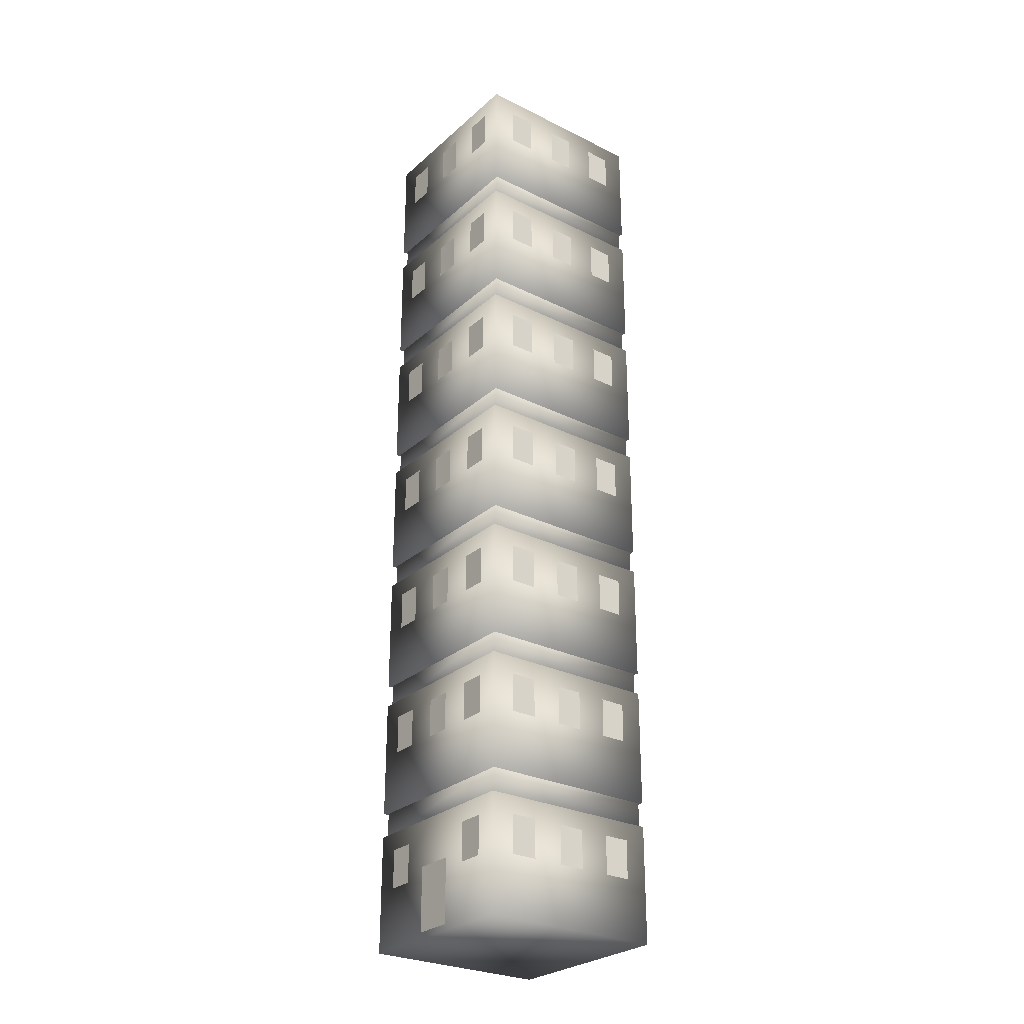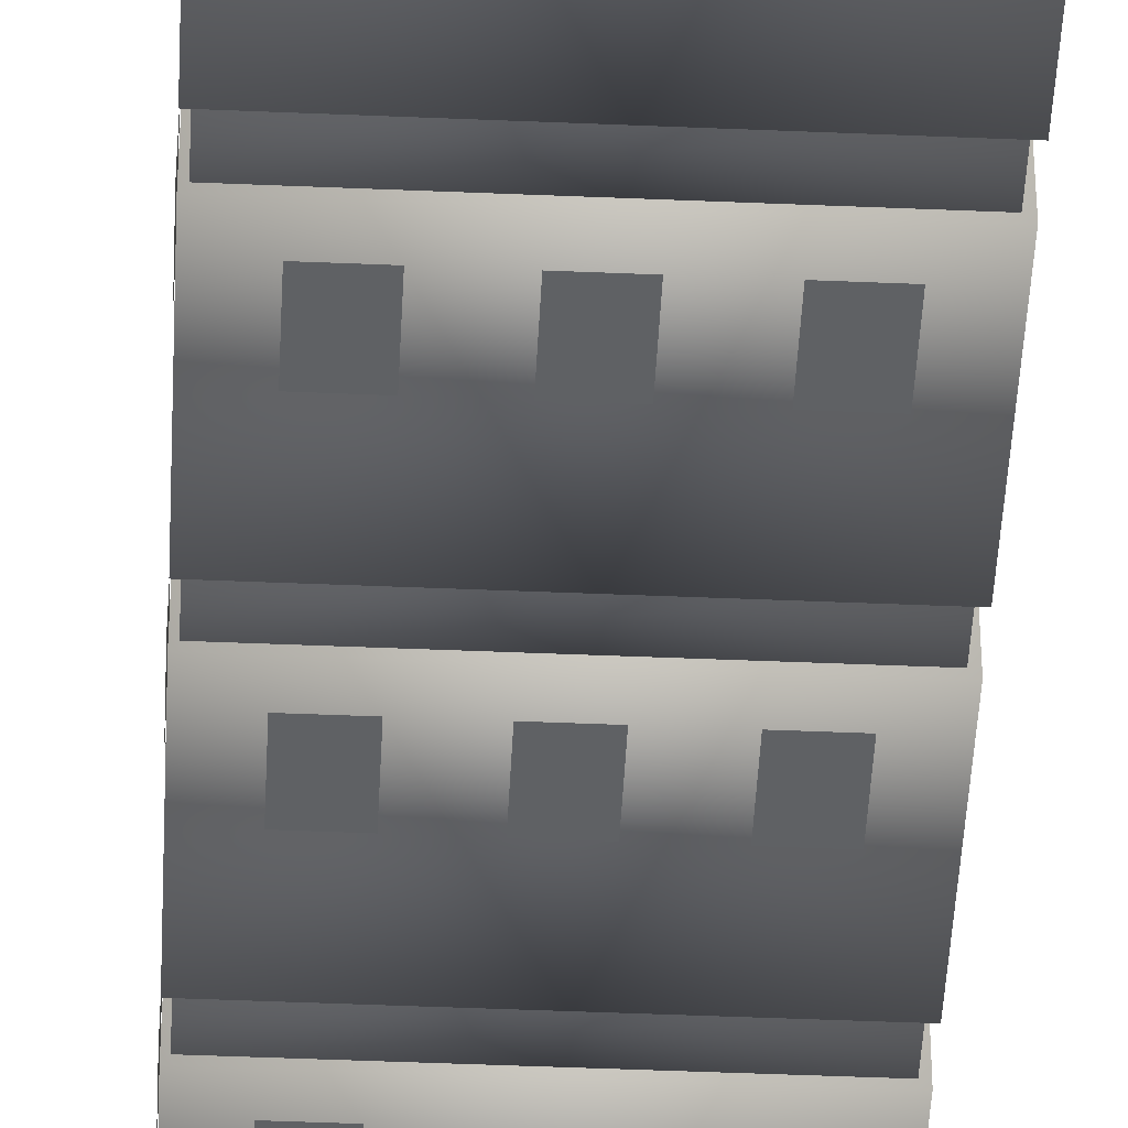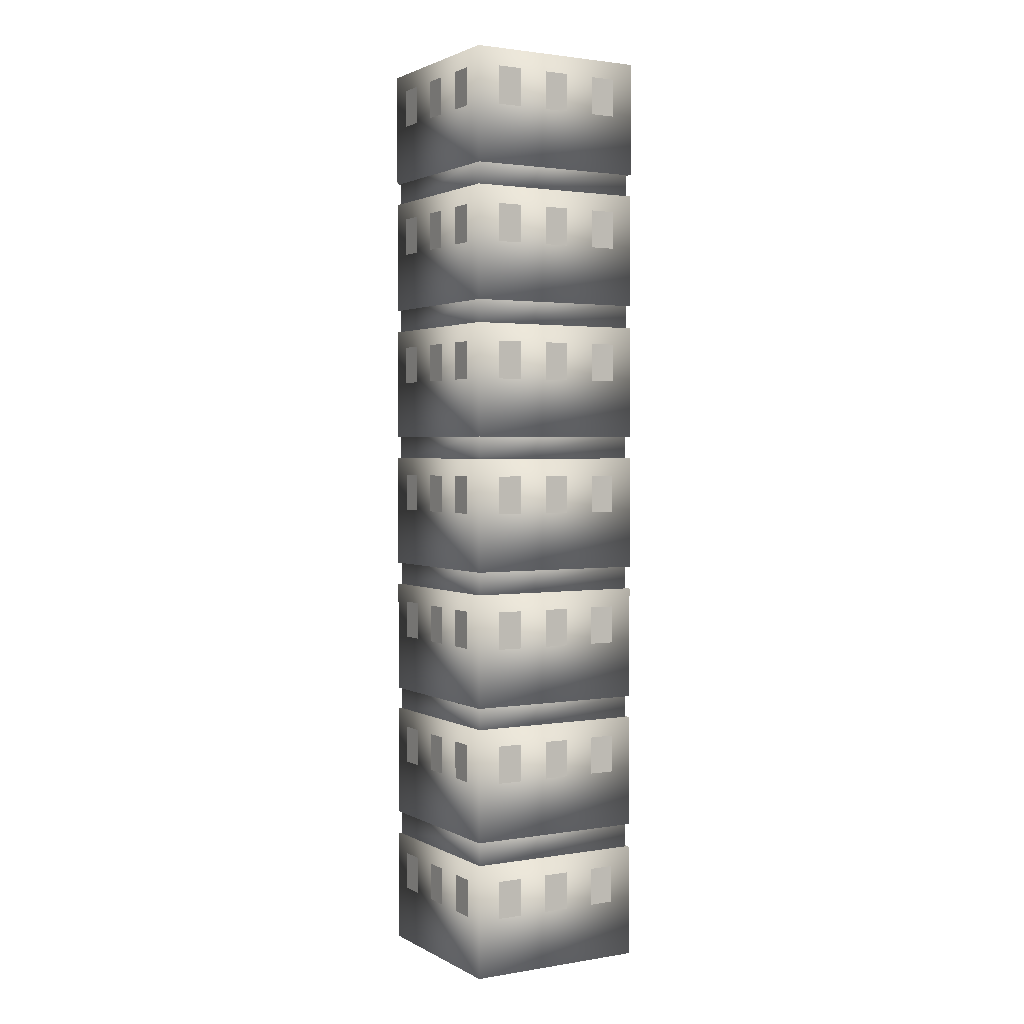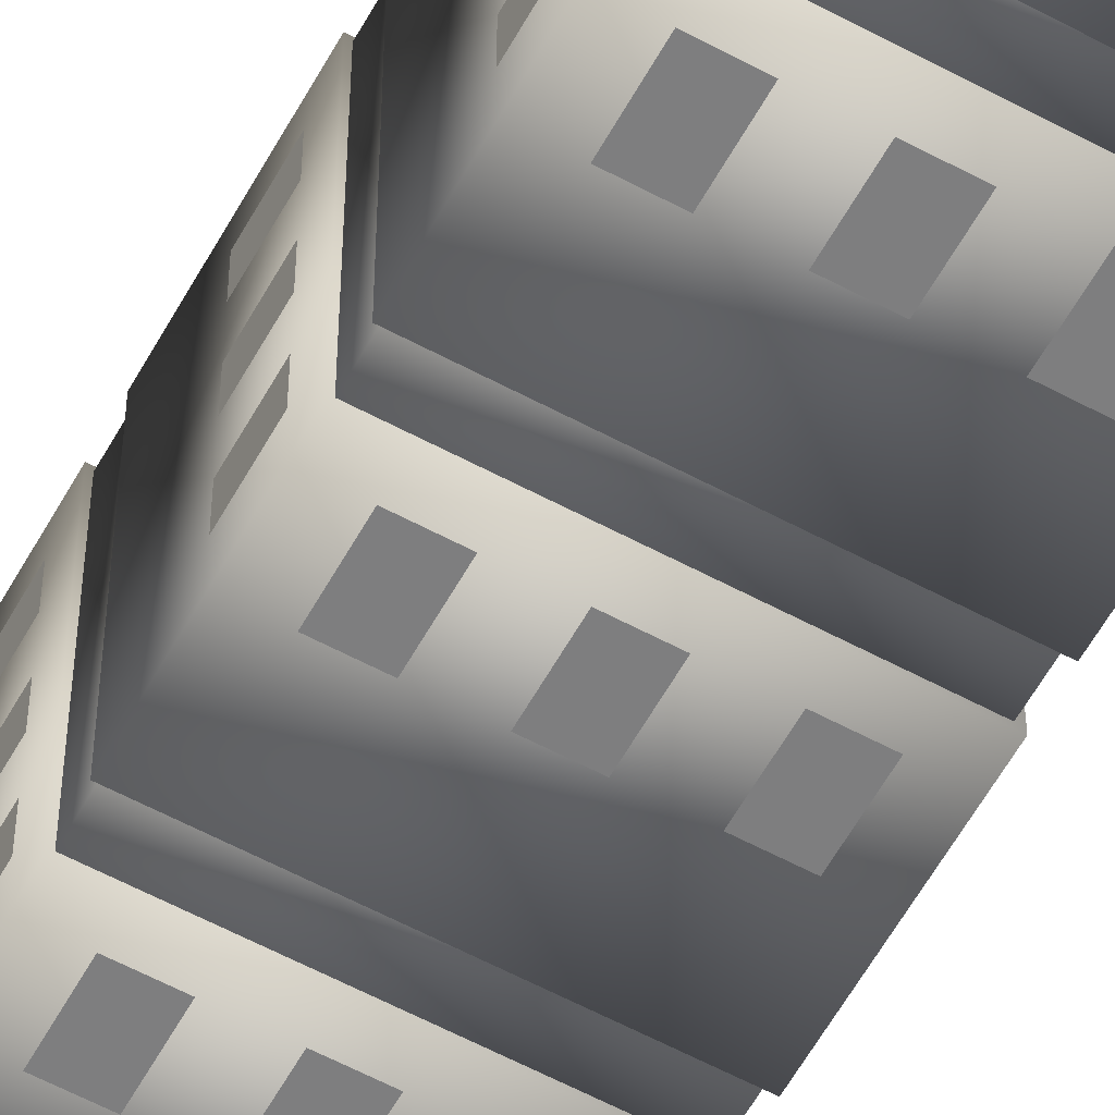
<metadata>
{"format":"obj","ext":"obj","renderer":"f3d","projection":"perspective","resolution":1024,"background":"white","views":[{"elev":-27.7,"azim":-37.2,"up":"+Y"},{"elev":-45.6,"azim":177.2,"up":"+Z"},{"elev":2.1,"azim":149.9,"up":"+Y"},{"elev":-59.4,"azim":151.1,"up":"+Z"}]}
</metadata>
<code>
v  -0.4971 0.3675 -0.1062
v  -0.4971 0.0307 -0.1062
v  -0.4971 0.0307 0.104
v  -0.4971 0.3675 0.104
v  -0.4938 0.3159 -0.377
v  -0.4938 0.3159 -0.2382
v  -0.4938 0.5208 -0.2382
v  -0.4938 0.5208 -0.377
v  -0.4938 0.3159 0.2381
v  -0.4938 0.3159 0.3769
v  -0.4938 0.5208 0.3769
v  -0.4938 0.5208 0.2381
v  -0.2306 0.3159 -0.4958
v  -0.3694 0.3159 -0.4958
v  -0.3694 0.5208 -0.4958
v  -0.2306 0.5208 -0.4958
v  0.071 0.3159 -0.4958
v  -0.0678 0.3159 -0.4958
v  -0.0678 0.5208 -0.4958
v  0.071 0.5208 -0.4958
v  0.3685 0.3159 -0.4958
v  0.2297 0.3159 -0.4958
v  0.2297 0.5208 -0.4958
v  0.3685 0.5208 -0.4958
v  0.4961 0.3159 -0.3677
v  0.4961 0.5208 -0.3677
v  0.4961 0.5208 -0.2289
v  0.4961 0.3159 -0.2289
v  0.4961 0.3159 -0.0702
v  0.4961 0.5208 -0.0702
v  0.4961 0.5208 0.0686
v  0.4961 0.3159 0.0686
v  0.4961 0.3159 0.2313
v  0.4961 0.5208 0.2313
v  0.4961 0.5208 0.3701
v  0.4961 0.3159 0.3701
v  0.3685 0.3159 0.4949
v  0.3685 0.5208 0.4949
v  0.2297 0.5208 0.4949
v  0.2297 0.3159 0.4949
v  0.071 0.3159 0.4949
v  0.071 0.5208 0.4949
v  -0.0678 0.5208 0.4949
v  -0.0678 0.3159 0.4949
v  -0.2306 0.3159 0.4949
v  -0.2306 0.5208 0.4949
v  -0.3694 0.5208 0.4949
v  -0.3694 0.3159 0.4949
v  -0.4908 0.0002 0.4889
v  -0.4908 0.0002 -0.4923
v  0.4917 0.0002 -0.4923
v  0.4917 0.0002 0.4889
v  -0.4908 0.6172 0.4889
v  0.4917 0.6172 0.4889
v  0.4917 0.6172 -0.4923
v  -0.4908 0.6172 -0.4923
v  -0.4727 0.6166 0.4732
v  -0.4727 0.6166 -0.4744
v  0.4781 0.6166 -0.4744
v  0.4781 0.6166 0.4732
v  0.4779 0.757 0.473
v  -0.4726 0.757 0.473
v  0.4779 0.757 -0.4743
v  -0.4726 0.757 -0.4743
v  -0.4938 1.064 -0.377
v  -0.4938 1.064 -0.2382
v  -0.4938 1.269 -0.2382
v  -0.4938 1.269 -0.377
v  -0.4938 1.064 0.2381
v  -0.4938 1.064 0.3769
v  -0.4938 1.269 0.3769
v  -0.4938 1.269 0.2381
v  -0.2306 1.064 -0.4958
v  -0.3694 1.064 -0.4958
v  -0.3694 1.269 -0.4958
v  -0.2306 1.269 -0.4958
v  0.071 1.064 -0.4958
v  -0.0678 1.064 -0.4958
v  -0.0678 1.269 -0.4958
v  0.071 1.269 -0.4958
v  0.3685 1.064 -0.4958
v  0.2297 1.064 -0.4958
v  0.2297 1.269 -0.4958
v  0.3685 1.269 -0.4958
v  0.4961 1.064 -0.3677
v  0.4961 1.269 -0.3677
v  0.4961 1.269 -0.2289
v  0.4961 1.064 -0.2289
v  0.4961 1.064 -0.0702
v  0.4961 1.269 -0.0702
v  0.4961 1.269 0.0686
v  0.4961 1.064 0.0686
v  0.4961 1.064 0.2313
v  0.4961 1.269 0.2313
v  0.4961 1.269 0.3701
v  0.4961 1.064 0.3701
v  0.3685 1.064 0.4949
v  0.3685 1.269 0.4949
v  0.2297 1.269 0.4949
v  0.2297 1.064 0.4949
v  0.071 1.064 0.4949
v  0.071 1.269 0.4949
v  -0.0678 1.269 0.4949
v  -0.0678 1.064 0.4949
v  -0.2306 1.064 0.4949
v  -0.2306 1.269 0.4949
v  -0.3694 1.269 0.4949
v  -0.3694 1.064 0.4949
v  -0.4908 0.7481 0.4889
v  -0.4908 0.7481 -0.4923
v  0.4917 0.7481 -0.4923
v  0.4917 0.7481 0.4889
v  -0.4908 1.365 0.4889
v  0.4917 1.365 0.4889
v  0.4917 1.365 -0.4923
v  -0.4908 1.365 -0.4923
v  -0.4938 1.064 -0.0698
v  -0.4938 1.064 0.069
v  -0.4938 1.269 0.069
v  -0.4938 1.269 -0.0698
v  -0.4727 1.354 0.4732
v  -0.4727 1.354 -0.4744
v  0.4781 1.354 -0.4744
v  0.4781 1.354 0.4732
v  0.4779 1.494 0.473
v  -0.4726 1.494 0.473
v  0.4779 1.494 -0.4743
v  -0.4726 1.494 -0.4743
v  -0.4938 1.801 -0.377
v  -0.4938 1.801 -0.2382
v  -0.4938 2.006 -0.2382
v  -0.4938 2.006 -0.377
v  -0.4938 1.801 0.2381
v  -0.4938 1.801 0.3769
v  -0.4938 2.006 0.3769
v  -0.4938 2.006 0.2381
v  -0.2306 1.801 -0.4958
v  -0.3694 1.801 -0.4958
v  -0.3694 2.006 -0.4958
v  -0.2306 2.006 -0.4958
v  0.071 1.801 -0.4958
v  -0.0678 1.801 -0.4958
v  -0.0678 2.006 -0.4958
v  0.071 2.006 -0.4958
v  0.3685 1.801 -0.4958
v  0.2297 1.801 -0.4958
v  0.2297 2.006 -0.4958
v  0.3685 2.006 -0.4958
v  0.4961 1.801 -0.3677
v  0.4961 2.006 -0.3677
v  0.4961 2.006 -0.2289
v  0.4961 1.801 -0.2289
v  0.4961 1.801 -0.0702
v  0.4961 2.006 -0.0702
v  0.4961 2.006 0.0686
v  0.4961 1.801 0.0686
v  0.4961 1.801 0.2313
v  0.4961 2.006 0.2313
v  0.4961 2.006 0.3701
v  0.4961 1.801 0.3701
v  0.3685 1.801 0.4949
v  0.3685 2.006 0.4949
v  0.2297 2.006 0.4949
v  0.2297 1.801 0.4949
v  0.071 1.801 0.4949
v  0.071 2.006 0.4949
v  -0.0678 2.006 0.4949
v  -0.0678 1.801 0.4949
v  -0.2306 1.801 0.4949
v  -0.2306 2.006 0.4949
v  -0.3694 2.006 0.4949
v  -0.3694 1.801 0.4949
v  -0.4908 1.485 0.4889
v  -0.4908 1.485 -0.4923
v  0.4917 1.485 -0.4923
v  0.4917 1.485 0.4889
v  -0.4908 2.102 0.4889
v  0.4917 2.102 0.4889
v  0.4917 2.102 -0.4923
v  -0.4908 2.102 -0.4923
v  -0.4938 1.801 -0.0698
v  -0.4938 1.801 0.069
v  -0.4938 2.006 0.069
v  -0.4938 2.006 -0.0698
v  -0.4727 2.096 0.4732
v  -0.4727 2.096 -0.4744
v  0.4781 2.096 -0.4744
v  0.4781 2.096 0.4732
v  0.4779 2.236 0.473
v  -0.4726 2.236 0.473
v  0.4779 2.236 -0.4743
v  -0.4726 2.236 -0.4743
v  -0.4938 2.543 -0.377
v  -0.4938 2.543 -0.2382
v  -0.4938 2.748 -0.2382
v  -0.4938 2.748 -0.377
v  -0.4938 2.543 0.2381
v  -0.4938 2.543 0.3769
v  -0.4938 2.748 0.3769
v  -0.4938 2.748 0.2381
v  -0.2306 2.543 -0.4958
v  -0.3694 2.543 -0.4958
v  -0.3694 2.748 -0.4958
v  -0.2306 2.748 -0.4958
v  0.071 2.543 -0.4958
v  -0.0678 2.543 -0.4958
v  -0.0678 2.748 -0.4958
v  0.071 2.748 -0.4958
v  0.3685 2.543 -0.4958
v  0.2297 2.543 -0.4958
v  0.2297 2.748 -0.4958
v  0.3685 2.748 -0.4958
v  0.4961 2.543 -0.3677
v  0.4961 2.748 -0.3677
v  0.4961 2.748 -0.2289
v  0.4961 2.543 -0.2289
v  0.4961 2.543 -0.0702
v  0.4961 2.748 -0.0702
v  0.4961 2.748 0.0686
v  0.4961 2.543 0.0686
v  0.4961 2.543 0.2313
v  0.4961 2.748 0.2313
v  0.4961 2.748 0.3701
v  0.4961 2.543 0.3701
v  0.3685 2.543 0.4949
v  0.3685 2.748 0.4949
v  0.2297 2.748 0.4949
v  0.2297 2.543 0.4949
v  0.071 2.543 0.4949
v  0.071 2.748 0.4949
v  -0.0678 2.748 0.4949
v  -0.0678 2.543 0.4949
v  -0.2306 2.543 0.4949
v  -0.2306 2.748 0.4949
v  -0.3694 2.748 0.4949
v  -0.3694 2.543 0.4949
v  -0.4908 2.227 0.4889
v  -0.4908 2.227 -0.4923
v  0.4917 2.227 -0.4923
v  0.4917 2.227 0.4889
v  -0.4908 2.845 0.4889
v  0.4917 2.845 0.4889
v  0.4917 2.845 -0.4923
v  -0.4908 2.845 -0.4923
v  -0.4938 2.543 -0.0698
v  -0.4938 2.543 0.069
v  -0.4938 2.748 0.069
v  -0.4938 2.748 -0.0698
v  -0.4727 2.834 0.4732
v  -0.4727 2.834 -0.4744
v  0.4781 2.834 -0.4744
v  0.4781 2.834 0.4732
v  0.4779 2.975 0.473
v  -0.4726 2.975 0.473
v  0.4779 2.975 -0.4743
v  -0.4726 2.975 -0.4743
v  -0.4938 3.282 -0.377
v  -0.4938 3.282 -0.2382
v  -0.4938 3.487 -0.2382
v  -0.4938 3.487 -0.377
v  -0.4938 3.282 0.2381
v  -0.4938 3.282 0.3769
v  -0.4938 3.487 0.3769
v  -0.4938 3.487 0.2381
v  -0.2306 3.282 -0.4958
v  -0.3694 3.282 -0.4958
v  -0.3694 3.487 -0.4958
v  -0.2306 3.487 -0.4958
v  0.071 3.282 -0.4958
v  -0.0678 3.282 -0.4958
v  -0.0678 3.487 -0.4958
v  0.071 3.487 -0.4958
v  0.3685 3.282 -0.4958
v  0.2297 3.282 -0.4958
v  0.2297 3.487 -0.4958
v  0.3685 3.487 -0.4958
v  0.4961 3.282 -0.3677
v  0.4961 3.487 -0.3677
v  0.4961 3.487 -0.2289
v  0.4961 3.282 -0.2289
v  0.4961 3.282 -0.0702
v  0.4961 3.487 -0.0702
v  0.4961 3.487 0.0686
v  0.4961 3.282 0.0686
v  0.4961 3.282 0.2313
v  0.4961 3.487 0.2313
v  0.4961 3.487 0.3701
v  0.4961 3.282 0.3701
v  0.3685 3.282 0.4949
v  0.3685 3.487 0.4949
v  0.2297 3.487 0.4949
v  0.2297 3.282 0.4949
v  0.071 3.282 0.4949
v  0.071 3.487 0.4949
v  -0.0678 3.487 0.4949
v  -0.0678 3.282 0.4949
v  -0.2306 3.282 0.4949
v  -0.2306 3.487 0.4949
v  -0.3694 3.487 0.4949
v  -0.3694 3.282 0.4949
v  -0.4908 2.966 0.4889
v  -0.4908 2.966 -0.4923
v  0.4917 2.966 -0.4923
v  0.4917 2.966 0.4889
v  -0.4908 3.583 0.4889
v  0.4917 3.583 0.4889
v  0.4917 3.583 -0.4923
v  -0.4908 3.583 -0.4923
v  -0.4938 3.282 -0.0698
v  -0.4938 3.282 0.069
v  -0.4938 3.487 0.069
v  -0.4938 3.487 -0.0698
v  -0.4727 3.578 0.4732
v  -0.4727 3.578 -0.4744
v  0.4781 3.578 -0.4744
v  0.4781 3.578 0.4732
v  0.4779 3.719 0.473
v  -0.4726 3.719 0.473
v  0.4779 3.719 -0.4743
v  -0.4726 3.719 -0.4743
v  -0.4938 4.025 -0.377
v  -0.4938 4.025 -0.2382
v  -0.4938 4.23 -0.2382
v  -0.4938 4.23 -0.377
v  -0.4938 4.025 0.2381
v  -0.4938 4.025 0.3769
v  -0.4938 4.23 0.3769
v  -0.4938 4.23 0.2381
v  -0.2306 4.025 -0.4958
v  -0.3694 4.025 -0.4958
v  -0.3694 4.23 -0.4958
v  -0.2306 4.23 -0.4958
v  0.071 4.025 -0.4958
v  -0.0678 4.025 -0.4958
v  -0.0678 4.23 -0.4958
v  0.071 4.23 -0.4958
v  0.3685 4.025 -0.4958
v  0.2297 4.025 -0.4958
v  0.2297 4.23 -0.4958
v  0.3685 4.23 -0.4958
v  0.4961 4.025 -0.3677
v  0.4961 4.23 -0.3677
v  0.4961 4.23 -0.2289
v  0.4961 4.025 -0.2289
v  0.4961 4.025 -0.0702
v  0.4961 4.23 -0.0702
v  0.4961 4.23 0.0686
v  0.4961 4.025 0.0686
v  0.4961 4.025 0.2313
v  0.4961 4.23 0.2313
v  0.4961 4.23 0.3701
v  0.4961 4.025 0.3701
v  0.3685 4.025 0.4949
v  0.3685 4.23 0.4949
v  0.2297 4.23 0.4949
v  0.2297 4.025 0.4949
v  0.071 4.025 0.4949
v  0.071 4.23 0.4949
v  -0.0678 4.23 0.4949
v  -0.0678 4.025 0.4949
v  -0.2306 4.025 0.4949
v  -0.2306 4.23 0.4949
v  -0.3694 4.23 0.4949
v  -0.3694 4.025 0.4949
v  -0.4908 3.709 0.4889
v  -0.4908 3.709 -0.4923
v  0.4917 3.709 -0.4923
v  0.4917 3.709 0.4889
v  -0.4908 4.327 0.4889
v  0.4917 4.327 0.4889
v  0.4917 4.327 -0.4923
v  -0.4908 4.327 -0.4923
v  -0.4938 4.025 -0.0698
v  -0.4938 4.025 0.069
v  -0.4938 4.23 0.069
v  -0.4938 4.23 -0.0698
v  -0.4727 4.316 0.4732
v  -0.4727 4.316 -0.4744
v  0.4781 4.316 -0.4744
v  0.4781 4.316 0.4732
v  0.4779 4.457 0.473
v  -0.4726 4.457 0.473
v  0.4779 4.457 -0.4743
v  -0.4726 4.457 -0.4743
v  -0.4938 4.764 -0.377
v  -0.4938 4.764 -0.2382
v  -0.4938 4.969 -0.2382
v  -0.4938 4.969 -0.377
v  -0.4938 4.764 0.2381
v  -0.4938 4.764 0.3769
v  -0.4938 4.969 0.3769
v  -0.4938 4.969 0.2381
v  -0.2306 4.764 -0.4958
v  -0.3694 4.764 -0.4958
v  -0.3694 4.969 -0.4958
v  -0.2306 4.969 -0.4958
v  0.071 4.764 -0.4958
v  -0.0678 4.764 -0.4958
v  -0.0678 4.969 -0.4958
v  0.071 4.969 -0.4958
v  0.3685 4.764 -0.4958
v  0.2297 4.764 -0.4958
v  0.2297 4.969 -0.4958
v  0.3685 4.969 -0.4958
v  0.4961 4.764 -0.3677
v  0.4961 4.969 -0.3677
v  0.4961 4.969 -0.2289
v  0.4961 4.764 -0.2289
v  0.4961 4.764 -0.0702
v  0.4961 4.969 -0.0702
v  0.4961 4.969 0.0686
v  0.4961 4.764 0.0686
v  0.4961 4.764 0.2313
v  0.4961 4.969 0.2313
v  0.4961 4.969 0.3701
v  0.4961 4.764 0.3701
v  0.3685 4.764 0.4949
v  0.3685 4.969 0.4949
v  0.2297 4.969 0.4949
v  0.2297 4.764 0.4949
v  0.071 4.764 0.4949
v  0.071 4.969 0.4949
v  -0.0678 4.969 0.4949
v  -0.0678 4.764 0.4949
v  -0.2306 4.764 0.4949
v  -0.2306 4.969 0.4949
v  -0.3694 4.969 0.4949
v  -0.3694 4.764 0.4949
v  -0.4908 4.448 0.4889
v  -0.4908 4.448 -0.4923
v  0.4917 4.448 -0.4923
v  0.4917 4.448 0.4889
v  -0.4908 5.065 0.4889
v  0.4917 5.065 0.4889
v  0.4917 5.065 -0.4923
v  -0.4908 5.065 -0.4923
v  -0.4938 4.764 -0.0698
v  -0.4938 4.764 0.069
v  -0.4938 4.969 0.069
v  -0.4938 4.969 -0.0698
o House
g House
f 1 2 3 4
f 5 6 7 8
f 9 10 11 12
f 13 14 15 16
f 17 18 19 20
f 21 22 23 24
f 25 26 27 28
f 29 30 31 32
f 33 34 35 36
f 37 38 39 40
f 41 42 43 44
f 45 46 47 48
f 49 50 51 52
f 53 54 55 56
f 49 52 54 53
f 52 51 55 54
f 51 50 56 55
f 50 49 53 56
f 57 58 59 60
f 57 60 61 62
f 60 59 63 61
f 59 58 64 63
f 58 57 62 64
f 65 66 67 68
f 69 70 71 72
f 73 74 75 76
f 77 78 79 80
f 81 82 83 84
f 85 86 87 88
f 89 90 91 92
f 93 94 95 96
f 97 98 99 100
f 101 102 103 104
f 105 106 107 108
f 109 110 111 112
f 113 114 115 116
f 109 112 114 113
f 112 111 115 114
f 111 110 116 115
f 110 109 113 116
f 117 118 119 120
f 121 122 123 124
f 121 124 125 126
f 124 123 127 125
f 123 122 128 127
f 122 121 126 128
f 129 130 131 132
f 133 134 135 136
f 137 138 139 140
f 141 142 143 144
f 145 146 147 148
f 149 150 151 152
f 153 154 155 156
f 157 158 159 160
f 161 162 163 164
f 165 166 167 168
f 169 170 171 172
f 173 174 175 176
f 177 178 179 180
f 173 176 178 177
f 176 175 179 178
f 175 174 180 179
f 174 173 177 180
f 181 182 183 184
f 185 186 187 188
f 185 188 189 190
f 188 187 191 189
f 187 186 192 191
f 186 185 190 192
f 193 194 195 196
f 197 198 199 200
f 201 202 203 204
f 205 206 207 208
f 209 210 211 212
f 213 214 215 216
f 217 218 219 220
f 221 222 223 224
f 225 226 227 228
f 229 230 231 232
f 233 234 235 236
f 237 238 239 240
f 241 242 243 244
f 237 240 242 241
f 240 239 243 242
f 239 238 244 243
f 238 237 241 244
f 245 246 247 248
f 249 250 251 252
f 249 252 253 254
f 252 251 255 253
f 251 250 256 255
f 250 249 254 256
f 257 258 259 260
f 261 262 263 264
f 265 266 267 268
f 269 270 271 272
f 273 274 275 276
f 277 278 279 280
f 281 282 283 284
f 285 286 287 288
f 289 290 291 292
f 293 294 295 296
f 297 298 299 300
f 301 302 303 304
f 305 306 307 308
f 301 304 306 305
f 304 303 307 306
f 303 302 308 307
f 302 301 305 308
f 309 310 311 312
f 313 314 315 316
f 313 316 317 318
f 316 315 319 317
f 315 314 320 319
f 314 313 318 320
f 321 322 323 324
f 325 326 327 328
f 329 330 331 332
f 333 334 335 336
f 337 338 339 340
f 341 342 343 344
f 345 346 347 348
f 349 350 351 352
f 353 354 355 356
f 357 358 359 360
f 361 362 363 364
f 365 366 367 368
f 369 370 371 372
f 365 368 370 369
f 368 367 371 370
f 367 366 372 371
f 366 365 369 372
f 373 374 375 376
f 377 378 379 380
f 377 380 381 382
f 380 379 383 381
f 379 378 384 383
f 378 377 382 384
f 385 386 387 388
f 389 390 391 392
f 393 394 395 396
f 397 398 399 400
f 401 402 403 404
f 405 406 407 408
f 409 410 411 412
f 413 414 415 416
f 417 418 419 420
f 421 422 423 424
f 425 426 427 428
f 429 430 431 432
f 433 434 435 436
f 429 432 434 433
f 432 431 435 434
f 431 430 436 435
f 430 429 433 436
f 437 438 439 440

</code>
